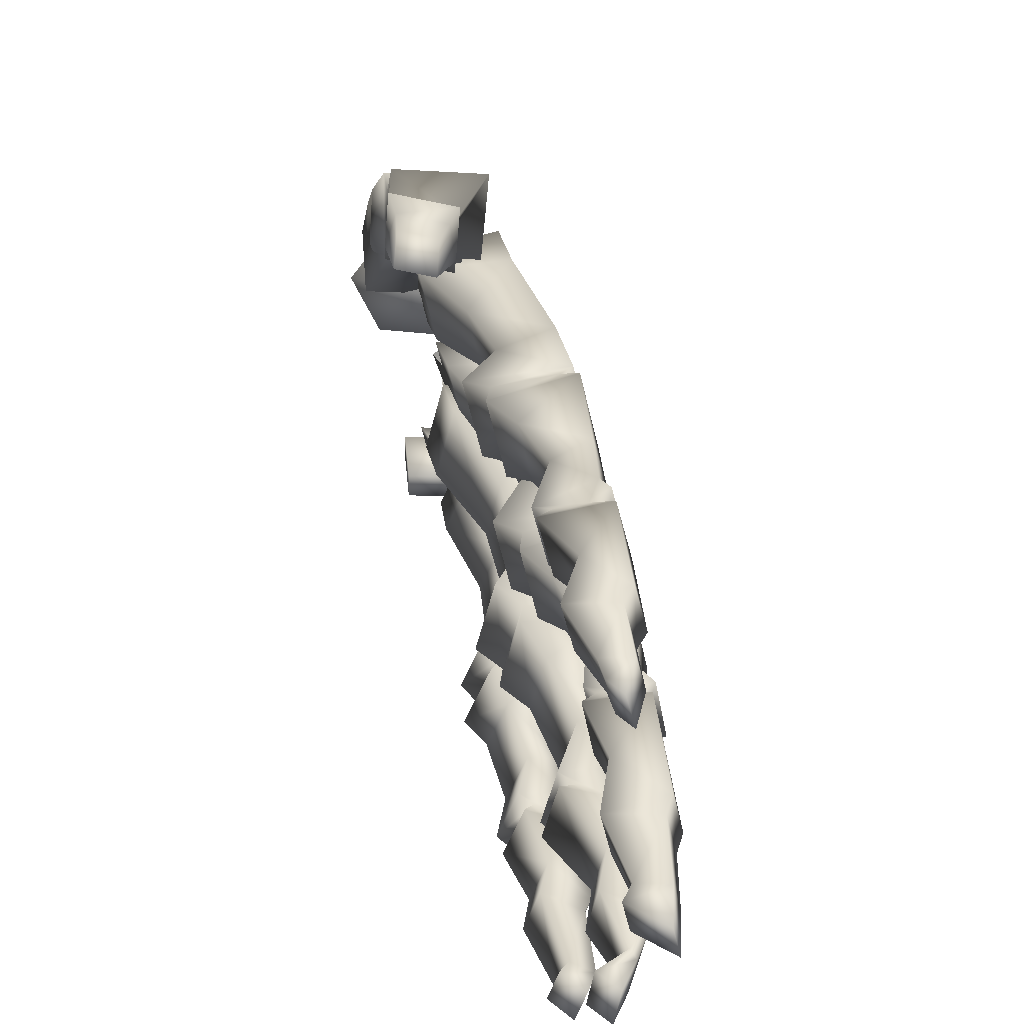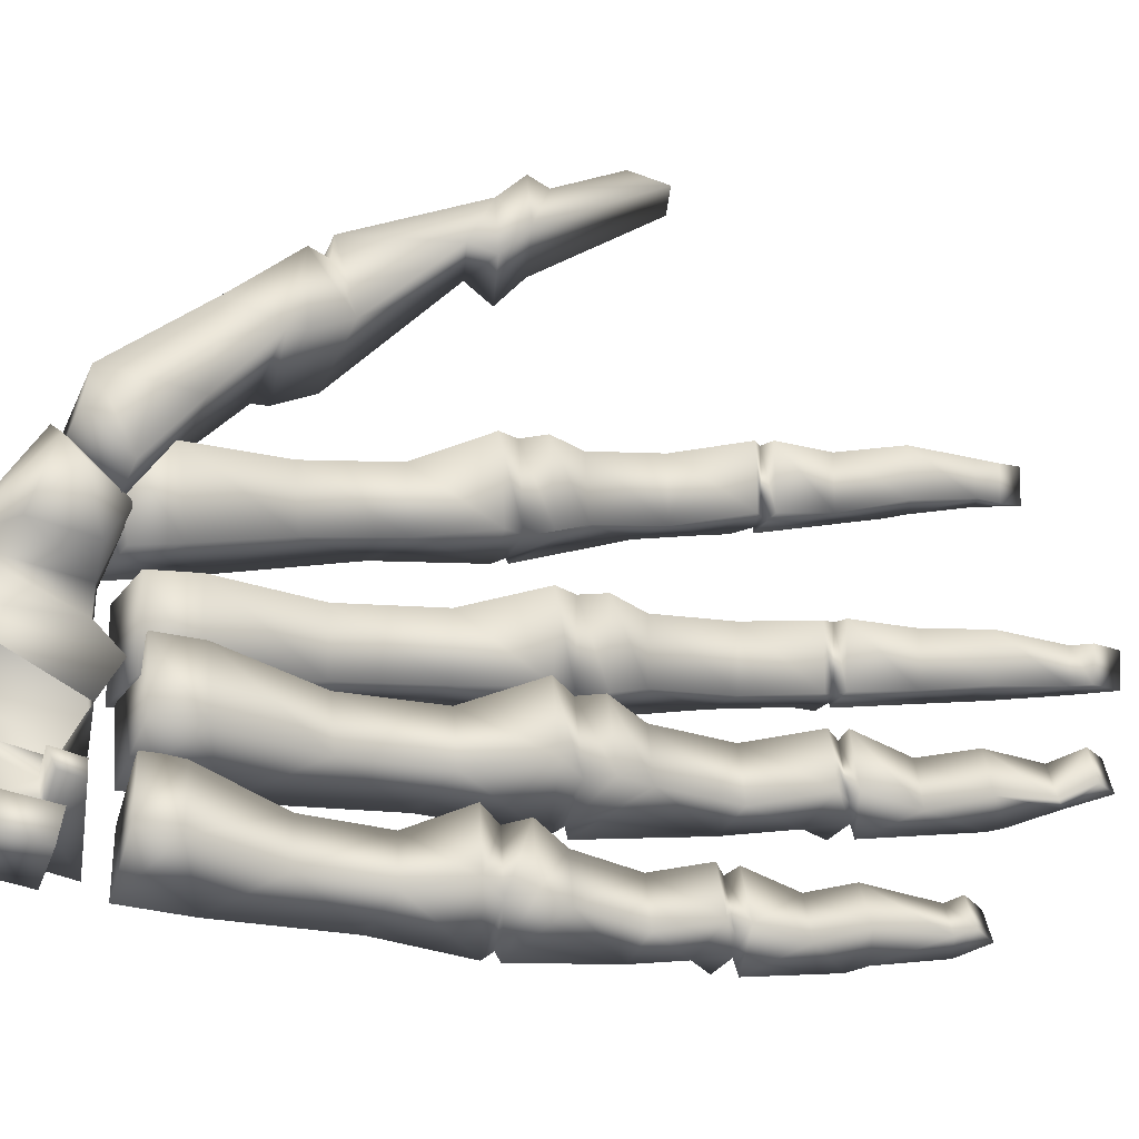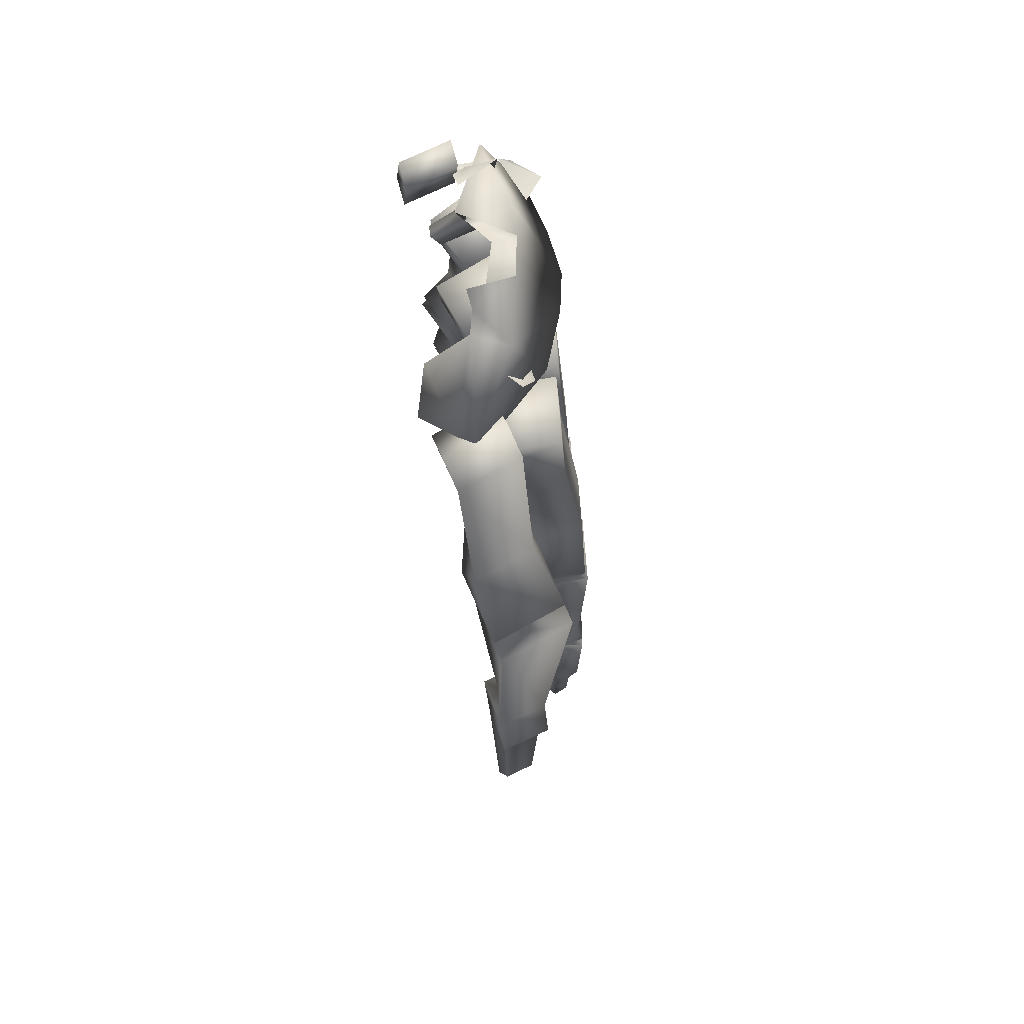
<metadata>
{"format":"obj","ext":"obj","renderer":"f3d","projection":"perspective","resolution":1024,"background":"white","views":[{"elev":40.6,"azim":-8.9,"up":"+Z"},{"elev":-27.0,"azim":-108.3,"up":"+Z"},{"elev":74.5,"azim":-15.5,"up":"+Y"}]}
</metadata>
<code>
v  9.514 -10.27 -0.4023
v  10.15 -10.17 -0.6722
v  9.641 -10.21 -0.2922
v  9.048 -10.18 -0.3645
v  9.64 -10.12 -0.4959
v  9.744 -10.54 0.0872
v  9.184 -10.59 0.2113
v  9.979 -13.75 0.2625
v  9.772 -14.28 0.3405
v  9.872 -13.7 0.7286
v  9.754 -13.11 0.5768
v  9.85 -13.17 0.1106
v  10.09 -10.08 0.0172
v  10.21 -10.17 -0.5891
v  9.513 -10.23 -0.6813
v  9.388 -10.14 -0.075
v  9.44 -12.38 -2.5
v  10.02 -12.55 -2.784
v  9.569 -12.55 -2.572
v  9.772 -12.58 -2.021
v  9.644 -12.42 -1.949
v  9.829 -15.48 -2.507
v  9.823 -14.93 -2.615
v  9.944 -14.91 -2.287
v  9.918 -15.47 -2.265
v  9.894 -14.8 -2.653
v  9.526 -14.83 -2.486
v  9.623 -14.49 -2.586
v  9.88 -14.82 -1.127
v  9.759 -14.84 -1.094
v  10.09 -14.91 -1.177
v  9.973 -14.91 -1.641
v  9.66 -14.71 -1.567
v  10.06 -14.63 -1.677
v  10.15 -14.83 -1.692
v  10.04 -14.23 -0.3153
v  9.919 -14.77 -0.2791
v  10.28 -14.68 -0.2328
v  10.37 -14.15 -0.2797
v  9.923 -13.1 -1.037
v  9.746 -12.9 -1.087
v  10.51 -13.05 -0.9626
v  10.41 -13.13 -0.9665
v  10.47 -12.17 -1.004
v  10.02 -12.34 -1.046
v  10.36 -14.71 -0.7069
v  10.46 -14.18 -0.7537
v  9.935 -16.38 -1.367
v  9.902 -16.34 -1.321
v  9.766 -15.82 -1.417
v  9.851 -15.79 -1.058
v  10.16 -16.01 -1.132
v  10.17 -15.89 -1.167
v  10.34 -12.17 -1.358
v  10.37 -13.01 -1.257
v  10.23 -13.02 -1.86
v  10.23 -12.17 -1.822
v  9.74 -15.4 -2.188
v  9.662 -15.51 -2.148
v  9.866 -11.99 -2.096
v  9.71 -11.96 -2.519
v  10.23 -10.75 -0.4519
v  9.542 -10.57 -0.5985
v  10.1 -10.67 0.1544
v  9.588 -12.82 0.5593
v  10.25 -12.71 0.6346
v  10.12 -12.66 0.6031
v  9.645 -12.63 0.5255
v  9.714 -9.836 0.127
v  9.646 -10.58 0.7341
v  9.122 -9.89 0.2584
v  9.071 -9.836 -0.0446
v  9.828 -9.932 -2.726
v  9.83 -9.972 -2.483
v  9.351 -9.941 -2.645
v  9.375 -9.517 -2.574
v  9.852 -9.507 -2.655
v  9.527 -9.215 -0.7995
v  9.23 -9.766 -0.1625
v  9.357 -9.71 -0.0523
v  9.377 -9.557 -2.331
v  9.353 -9.981 -2.402
v  9.854 -9.547 -2.412
v  9.087 -10.63 0.8582
v  9.818 -11.06 1.169
v  9.707 -10.94 0.5018
v  9.665 -14.23 0.8066
v  10.12 -14.07 0.8494
v  10.18 -13.56 0.7606
v  9.77 -12.72 -0.0808
v  9.601 -12.54 -0.1482
v  10.35 -12.67 -0.0049
v  10.25 -12.74 -0.0032
v  9.624 -12.74 -2.01
v  9.421 -12.7 -2.561
v  9.816 -15.7 -2.169
v  9.728 -15.72 -2.41
v  9.659 -13.06 -1.709
v  9.807 -13.05 -1.106
v  9.637 -12.86 -1.069
v  9.489 -12.87 -1.673
v  9.982 -15.38 -1.128
v  9.646 -14.85 -1.558
v  9.766 -14.82 -1.591
v  10.36 -14.88 -0.1939
v  10.18 -14.92 -0.2085
v  10.27 -14.93 -0.6825
v  10.45 -14.91 -0.668
v  9.979 -11.56 -1.15
v  10.42 -10.95 -1.238
v  10.13 -14.26 -0.7894
v  10 -14.8 -0.7531
v  10.09 -15.9 -1.526
v  10.12 -15.01 -1.676
v  10.23 -15 -1.212
v  9.873 -11.56 -1.259
v  9.903 -12.32 -1.236
v  10.31 -10.97 -1.325
v  9.573 -15.53 -2.39
v  9.651 -15.42 -2.43
v  10.22 -12.58 -2.233
v  10.13 -12.64 -2.199
v  9.417 -10.48 0.0077
v  10.37 -12.8 0.0283
v  9.252 -13.2 2.174
v  9.38 -12.72 1.939
v  9.041 -12.64 2.006
v  8.995 -13.14 2.225
v  10.42 -10.2 -1.169
v  10 -9.057 -1.127
v  9.838 -9.306 -0.6407
v  9.588 -9.081 -1.134
v  9.594 -9.138 -0.9786
v  9.909 -10.14 -2.076
v  9.575 -10.12 -2.136
v  10.45 -10.25 -2.413
v  9.572 -10.11 -2.011
v  9.48 -9.862 -2.002
v  9.506 -9.93 -2.129
v  9.465 -12.58 1.972
v  9.015 -12.48 2.062
v  9.476 -12.45 0.4581
v  9.787 -11.95 0.3143
v  9.884 -12.02 -0.1518
v  9.781 -15.86 1.02
v  9.797 -16.04 1.022
v  9.995 -15.94 1.078
v  10.09 -11.86 -2.679
v  10.25 -11.89 -2.255
v  9.647 -14.81 -2.159
v  10.01 -14.77 -2.325
v  9.636 -10.76 -1.155
v  9.488 -10.77 -1.759
v  9.759 -11.56 -1.723
v  9.601 -10.4 -1.161
v  9.774 -14.7 -1.104
v  9.777 -13.56 -1.646
v  10.25 -13.16 -1.861
v  10.2 -14.12 -1.735
v  9.883 -14.19 -1.648
v  9.747 -13.27 -0.4028
v  9.923 -13.58 -0.4131
v  10.41 -13.16 -0.3245
v  10.39 -10.31 -1.322
v  10.27 -10.27 -0.7056
v  9.722 -10.74 -1.361
v  10.3 -10.91 -0.621
v  10.19 -16.59 -0.4306
v  9.872 -16.64 -0.48
v  9.958 -16.51 -0.4758
v  9.957 -15.46 -0.2147
v  10.04 -15.47 -0.6187
v  9.891 -15.93 -0.5831
v  9.814 -15.93 -0.2167
v  9.883 -11.53 -0.6756
v  9.922 -12.31 -0.5721
v  10.29 -10.35 -1.344
v  10.17 -10.98 -1.928
v  10.14 -10.36 -1.948
v  9.754 -13.25 -1.084
v  10.4 -13.15 -1.258
v  10.28 -13.09 -1.228
v  9.551 -12.96 -2.568
v  9.972 -12.66 -2.8
v  9.889 -13.4 -2.753
v  9.615 -13.47 -2.635
v  9.978 -13.78 -2.286
v  9.644 -13.89 -2.138
v  9.916 -14.02 -2.264
v  10.06 -13.93 -2.329
v  9.844 -15.88 0.7539
v  9.747 -15.34 0.601
v  10.1 -15.49 0.6988
v  10.06 -15.96 0.8126
v  9.855 -14.86 0.9301
v  10.11 -15.31 1.049
v  10.17 -14.41 0.9387
v  9.676 -11.23 0.1466
v  9.077 -11.44 0.8407
v  9.027 -11.13 0.6685
v  9.768 -11.38 0.6875
v  9.433 -12.2 1.469
v  9.094 -12.12 1.537
v  9.786 -10.32 -1.258
v  9.685 -10.09 -1.092
v  9.845 -10.16 -1.543
v  10.53 -10.25 -1.523
v  10.11 -9.093 -1.481
v  10.11 -9.125 -1.875
v  9.677 -9.132 -1.83
v  10.52 -10.23 -1.915
v  10.04 -9.138 -2.372
v  8.995 -12.3 1.417
v  9.445 -12.4 1.328
v  9.428 -12.61 1.573
v  8.979 -12.5 1.663
v  9.713 -12.9 -0.047
v  9.664 -15.31 0.9613
v  9.942 -16.25 0.8089
v  9.86 -16.06 0.7567
v  10.07 -14.11 -2.323
v  9.91 -14.12 -2.747
v  9.758 -14.02 -2.688
v  9.885 -15.39 -1.523
v  10.38 -13.02 -0.346
v  10.28 -13.1 -0.3499
v  10.2 -16.06 -0.1414
v  9.901 -16.51 -0.2055
v  10.13 -16.59 -0.1603
v  10.27 -16.06 -0.5078
v  10.27 -15.9 -0.1419
v  10.32 -14.99 -0.1757
v  9.598 -10.71 -0.7442
v  9.953 -16.29 -1.057
v  9.742 -11.34 -2.475
v  10.12 -10.89 -2.673
v  9.773 -13.48 -2.212
v  9.485 -13.89 -2.562
v  10.29 -13.61 0.2944
v  9.789 -14.32 0.8468
v  10.01 -14.35 0.8968
v  9.483 -12.38 1.771
v  9.718 -11.07 0.5152
v  9.918 -9.935 -2.265
v  9.813 -9.873 -2.067
v  10.23 -14.11 0.3833
v  10.33 -11.86 -0.1189
v  9.983 -14.87 -0.2493
v  10.07 -14.88 -0.7233
v  9.966 -14.93 -0.737
v  9.88 -14.92 -0.263
v  9.683 -10.37 -1.413
v  9.559 -10.34 -0.7963
v  10.02 -13.61 -0.8871
v  9.879 -16.23 1.075
v  8.939 -13.41 2.129
v  9.016 -11 0.6551
v  9.127 -11.13 1.322
v  9.852 -11.23 1.306
v  9.781 -14.41 0.3683
v  9.947 -14.9 0.5328
v  9.674 -14.37 0.8344
v  9.896 -14.36 0.3807
v  9.708 -12.99 -2.144
v  10.35 -10.42 -2.086
v  10.15 -10.38 -2.637
v  9.563 -10.38 -2.38
v  9.767 -10.42 -1.829
v  10.07 -16.03 -1.49
v  9.992 -16.35 -1.103
v  10.53 -13.19 -0.9411
v  9.871 -13.3 -1.019
v  9.772 -11.3 -0.3195
v  9.664 -9.782 -0.176
v  9.99 -9.989 -1.861
v  9.034 -12.28 1.86
v  10.22 -12.58 0.6014
v  10.24 -11.8 0.3473
v  9.769 -10.71 -1.858
v  9.899 -11.37 -2.052
v  10.32 -10.92 -2.122
v  9.758 -14.48 -2.225
v  10.18 -14.62 -1.213
v  10.27 -14.82 -1.228
v  9.789 -12.33 -1.7
v  9.799 -13.07 -0.4207
v  9.815 -16.64 -0.2097
v  10.11 -16.97 -0.3767
v  10.05 -16.97 -0.1064
v  10.41 -15 -0.6498
v  10.35 -15.89 -0.5083
v  9.782 -16.68 -1.284
v  9.647 -16.5 -1.285
v  9.704 -16.46 -1.021
v  9.839 -16.64 -1.02
v  9.891 -13.55 -1.182
v  9.819 -13.78 -2.71
v  10.05 -13.42 -2.33
v  10.28 -14.45 0.4725
v  10.12 -14.4 0.4307
v  9.129 -11.27 1.259
v  9.819 -11.21 1.105
v  9.122 -9.576 -0.7882
v  9.588 -10.08 -0.91
v  9.155 -10.03 -0.8467
v  10.02 -15.46 1.059
v  10.18 -12.7 -2.249
v  10.17 -14.24 0.906
v  9.662 -14.05 -2.139
v  9.503 -14.05 -2.562
v  9.926 -12.6 -2.75
v  10.32 -14.11 -1.272
v  9.997 -14.18 -1.184
v  9.606 -13.26 -1.687
v  9.565 -10.68 -2.409
v  10.28 -14.28 0.4398
v  9.196 -13.47 2.078
v  10.13 -13.1 -1.831
v  9.453 -10.41 -1.764
v  8.965 -9.868 -0.4509
v  9.161 -11.3 1.459
v  9.622 -12.87 -0.4703
v  9.904 -13.94 -2.752
v  9.739 -13.97 -2.183
v  9.58 -13.97 -2.607
v  10.19 -15.35 0.6884
v  10.37 -12.15 -0.5299
v  9.857 -9.133 -2.197
v  9.794 -9.22 -2.208
v  10.09 -9.312 -2.168
v  10.14 -9.116 -2.192
v  10.23 -9.091 -2.14
v  10.44 -9.075 -1.922
v  10.26 -9.031 -1.733
v  9.83 -9.28 -2.31
v  9.761 -9.063 -2.024
v  9.745 -9.117 -2.152
v  9.827 -9.161 -0.2967
v  9.801 -9.06 -0.2017
v  9.712 -9.103 -0.3411
v  9.913 -9.132 -0.3454
v  9.911 -9.057 -0.2251
o sub01
g sub01
f 1 2 3
f 4 5 6
f 6 7 4
f 8 9 10
f 8 10 11
f 8 11 12
f 13 14 15
f 15 16 13
f 17 18 19
f 17 19 20
f 20 21 17
f 22 23 24
f 24 25 22
f 26 27 28
f 29 30 31
f 32 33 34
f 34 35 32
f 36 37 38
f 36 38 39
f 40 41 42
f 42 43 40
f 44 42 45
f 46 47 39
f 39 38 46
f 48 49 50
f 51 52 53
f 54 55 56
f 57 54 56
f 58 59 25
f 17 21 60
f 17 60 61
f 62 14 13
f 62 63 14
f 13 64 62
f 65 66 67
f 67 68 65
f 69 70 6
f 71 72 4
f 73 74 75
f 73 75 76
f 76 77 73
f 78 79 80
f 81 82 74
f 81 76 82
f 74 83 81
f 7 84 71
f 70 85 86
f 10 87 88
f 10 88 89
f 90 91 92
f 92 93 90
f 94 20 19
f 95 94 19
f 25 96 97
f 22 25 97
f 98 99 100
f 98 100 101
f 102 51 53
f 32 103 104
f 105 106 107
f 108 105 107
f 42 41 45
f 109 110 44
f 44 45 109
f 36 111 112
f 112 37 36
f 32 104 33
f 113 114 115
f 115 53 113
f 116 117 118
f 119 97 59
f 119 59 58
f 119 58 120
f 121 21 20
f 20 122 121
f 16 15 63
f 63 123 16
f 66 124 93
f 93 67 66
f 125 126 127
f 127 128 125
f 129 130 131
f 129 131 2
f 130 132 133
f 134 135 136
f 137 138 139
f 137 139 135
f 140 141 127
f 140 127 126
f 91 142 143
f 91 143 144
f 145 146 147
f 121 18 148
f 148 149 121
f 150 24 151
f 152 153 154
f 152 155 153
f 154 116 152
f 156 29 31
f 157 158 159
f 159 160 157
f 161 162 163
f 110 164 165
f 110 166 164
f 165 167 110
f 168 169 170
f 171 172 173
f 173 174 171
f 175 109 45
f 45 176 175
f 177 118 178
f 179 177 178
f 180 181 182
f 99 180 182
f 183 184 185
f 185 186 183
f 187 188 189
f 189 190 187
f 191 192 193
f 193 194 191
f 195 196 197
f 123 198 64
f 199 200 201
f 199 201 202
f 202 203 199
f 132 204 205
f 206 207 129
f 208 209 210
f 211 136 212
f 212 209 211
f 213 214 215
f 215 216 213
f 90 217 68
f 90 68 142
f 90 142 91
f 195 218 196
f 194 219 220
f 221 222 223
f 223 189 221
f 222 26 28
f 103 224 30
f 103 30 29
f 103 29 104
f 34 33 160
f 159 34 160
f 225 226 43
f 42 225 43
f 227 174 228
f 228 229 227
f 170 173 230
f 230 168 170
f 171 231 232
f 233 175 167
f 51 50 49
f 49 234 51
f 117 55 54
f 235 236 148
f 148 61 235
f 237 186 238
f 238 188 237
f 124 239 12
f 87 240 241
f 215 214 242
f 242 140 215
f 201 200 243
f 82 76 75
f 244 212 136
f 212 245 210
f 70 69 71
f 71 84 70
f 70 86 6
f 246 239 89
f 89 88 246
f 247 92 144
f 60 21 121
f 97 96 59
f 22 97 119
f 115 114 32
f 32 31 115
f 114 113 224
f 248 37 249
f 248 249 250
f 250 251 248
f 46 112 111
f 47 46 111
f 165 164 252
f 252 253 165
f 162 254 111
f 111 36 162
f 114 224 103
f 102 53 115
f 152 116 118
f 150 27 120
f 120 58 150
f 60 121 149
f 219 255 146
f 219 146 220
f 65 11 66
f 127 216 256
f 256 128 127
f 2 131 80
f 244 139 138
f 244 136 135
f 135 139 244
f 74 73 77
f 77 83 74
f 257 258 84
f 259 202 201
f 260 261 262
f 260 262 240
f 260 240 263
f 246 9 8
f 239 246 8
f 183 186 237
f 237 264 183
f 265 266 267
f 267 268 265
f 117 100 55
f 48 269 52
f 52 270 48
f 113 50 224
f 248 251 106
f 107 112 46
f 46 108 107
f 43 271 272
f 272 40 43
f 108 46 38
f 38 105 108
f 113 269 50
f 269 113 53
f 53 52 269
f 117 54 118
f 59 96 25
f 264 94 95
f 183 264 95
f 62 273 63
f 89 66 11
f 11 10 89
f 5 274 69
f 274 5 4
f 4 72 274
f 206 275 207
f 206 204 132
f 203 213 276
f 143 277 278
f 218 192 191
f 191 145 218
f 279 280 281
f 282 151 221
f 120 27 23
f 23 22 120
f 283 156 31
f 31 284 283
f 57 56 285
f 161 163 226
f 286 161 226
f 287 169 288
f 287 228 169
f 288 289 287
f 290 291 172
f 290 107 106
f 106 232 290
f 48 292 293
f 294 293 292
f 292 295 294
f 180 296 181
f 148 18 61
f 297 185 298
f 298 187 297
f 299 261 260
f 300 299 260
f 261 195 262
f 140 126 215
f 301 302 85
f 85 258 301
f 303 78 304
f 304 305 303
f 304 205 2
f 244 138 245
f 2 80 3
f 216 127 141
f 143 142 277
f 194 193 306
f 306 147 194
f 235 61 60
f 60 280 235
f 282 28 27
f 27 150 282
f 22 119 120
f 224 102 30
f 32 114 103
f 286 40 272
f 272 161 286
f 229 289 288
f 168 229 288
f 290 172 250
f 107 290 250
f 251 250 172
f 172 171 251
f 48 293 49
f 102 224 50
f 50 51 102
f 116 154 285
f 285 117 116
f 281 236 266
f 281 149 236
f 266 265 281
f 264 307 122
f 264 122 20
f 20 94 264
f 239 8 12
f 88 87 241
f 241 308 88
f 302 259 201
f 84 258 85
f 70 84 85
f 76 81 83
f 77 76 83
f 275 134 211
f 275 210 245
f 275 245 134
f 276 141 140
f 242 276 140
f 93 92 277
f 277 67 93
f 306 218 145
f 145 147 306
f 15 14 63
f 309 310 282
f 309 282 221
f 309 221 189
f 311 184 19
f 312 181 296
f 296 313 312
f 178 154 153
f 161 272 254
f 254 162 161
f 287 289 229
f 107 249 112
f 37 248 106
f 233 253 166
f 233 166 109
f 109 175 233
f 294 295 270
f 180 99 314
f 180 314 157
f 157 296 180
f 236 235 315
f 298 307 264
f 264 237 298
f 93 124 12
f 12 217 90
f 12 90 93
f 316 246 88
f 88 308 316
f 242 214 202
f 257 200 258
f 3 80 79
f 3 79 1
f 275 211 207
f 129 207 208
f 208 130 129
f 256 317 125
f 125 128 256
f 65 217 12
f 12 11 65
f 146 255 147
f 280 60 281
f 23 26 151
f 151 24 23
f 266 236 315
f 267 266 315
f 104 29 156
f 104 156 33
f 318 157 314
f 163 271 43
f 43 226 163
f 166 253 252
f 107 250 249
f 249 37 112
f 179 178 153
f 319 179 153
f 234 270 52
f 55 182 318
f 56 55 318
f 279 281 265
f 279 265 268
f 184 307 298
f 184 298 185
f 92 91 144
f 300 316 308
f 308 241 300
f 85 243 86
f 86 243 257
f 86 257 7
f 86 7 6
f 212 244 245
f 205 129 2
f 320 303 305
f 199 203 321
f 144 143 198
f 144 198 273
f 195 261 192
f 192 218 195
f 194 220 191
f 28 282 310
f 222 28 310
f 223 222 310
f 34 159 312
f 312 283 34
f 177 179 319
f 319 155 177
f 176 322 225
f 168 230 227
f 227 229 168
f 291 173 172
f 228 287 229
f 41 322 176
f 41 40 322
f 41 176 45
f 318 158 157
f 283 284 35
f 34 283 35
f 26 23 27
f 26 222 221
f 221 151 26
f 60 149 281
f 146 145 191
f 220 146 191
f 277 142 68
f 68 67 277
f 276 213 216
f 216 141 276
f 137 134 245
f 245 138 137
f 131 133 78
f 134 137 135
f 259 302 301
f 301 321 259
f 5 69 6
f 87 9 263
f 263 240 87
f 300 260 263
f 190 189 223
f 323 190 223
f 18 17 61
f 159 158 181
f 181 312 159
f 152 118 177
f 152 177 155
f 175 176 167
f 291 290 232
f 232 231 291
f 291 230 173
f 169 228 170
f 225 322 286
f 286 226 225
f 153 155 319
f 318 182 181
f 318 181 158
f 184 95 19
f 324 188 238
f 325 324 238
f 326 193 192
f 196 306 193
f 326 196 193
f 278 64 198
f 198 143 278
f 203 276 321
f 78 133 205
f 304 78 205
f 204 206 129
f 80 131 78
f 209 208 207
f 211 209 207
f 216 215 317
f 317 256 216
f 217 65 68
f 194 147 255
f 194 255 219
f 236 149 148
f 282 150 151
f 223 310 325
f 32 35 284
f 284 31 32
f 56 101 285
f 47 271 163
f 163 39 47
f 233 167 165
f 233 165 253
f 254 271 47
f 47 111 254
f 38 37 106
f 106 105 38
f 50 269 48
f 49 293 294
f 294 234 49
f 55 100 99
f 99 182 55
f 267 315 279
f 279 268 267
f 311 122 307
f 311 307 184
f 273 62 247
f 247 144 273
f 9 87 10
f 201 243 85
f 85 302 201
f 7 257 84
f 79 320 1
f 205 204 129
f 209 212 210
f 69 274 72
f 72 71 69
f 7 71 4
f 239 124 66
f 66 89 239
f 123 64 13
f 123 13 16
f 311 18 121
f 121 122 311
f 24 150 58
f 58 25 24
f 57 178 118
f 118 54 57
f 31 30 102
f 102 115 31
f 318 314 98
f 39 163 162
f 162 36 39
f 110 109 166
f 271 254 272
f 251 171 232
f 251 232 106
f 44 110 167
f 167 327 44
f 52 51 234
f 314 99 98
f 18 311 19
f 237 188 187
f 237 187 298
f 300 9 246
f 246 316 300
f 240 262 241
f 259 242 202
f 243 200 257
f 75 74 82
f 305 1 320
f 1 305 304
f 258 200 199
f 199 301 258
f 317 215 126
f 126 125 317
f 197 299 300
f 300 241 197
f 299 326 261
f 324 325 310
f 310 309 324
f 297 238 186
f 185 297 186
f 296 157 160
f 160 313 296
f 292 48 270
f 270 295 292
f 40 286 322
f 171 174 231
f 168 288 169
f 174 173 170
f 170 228 174
f 176 225 327
f 154 178 57
f 57 285 154
f 33 156 313
f 33 313 160
f 223 325 238
f 188 324 189
f 280 279 315
f 235 280 315
f 218 306 196
f 278 277 92
f 247 278 92
f 202 214 213
f 213 203 202
f 205 133 132
f 134 136 211
f 131 130 133
f 242 259 321
f 321 276 242
f 247 62 64
f 64 278 247
f 262 195 197
f 262 197 241
f 326 192 261
f 324 309 189
f 223 238 297
f 297 323 223
f 313 156 283
f 313 283 312
f 98 101 56
f 56 318 98
f 176 327 167
f 230 291 231
f 231 227 230
f 252 164 166
f 174 227 231
f 327 225 42
f 44 327 42
f 234 294 270
f 101 100 117
f 101 117 285
f 184 183 95
f 297 187 190
f 297 190 323
f 300 263 9
f 326 299 197
f 197 196 326
f 123 63 273
f 273 198 123
f 199 321 301
f 79 78 303
f 303 320 79
f 1 304 2
f 328 329 330
f 331 328 330
f 331 332 333
f 331 333 334
f 330 329 335
f 328 331 336
f 335 331 330
f 328 336 337
f 329 328 337
f 338 339 340
f 338 341 342
f 342 339 338

</code>
